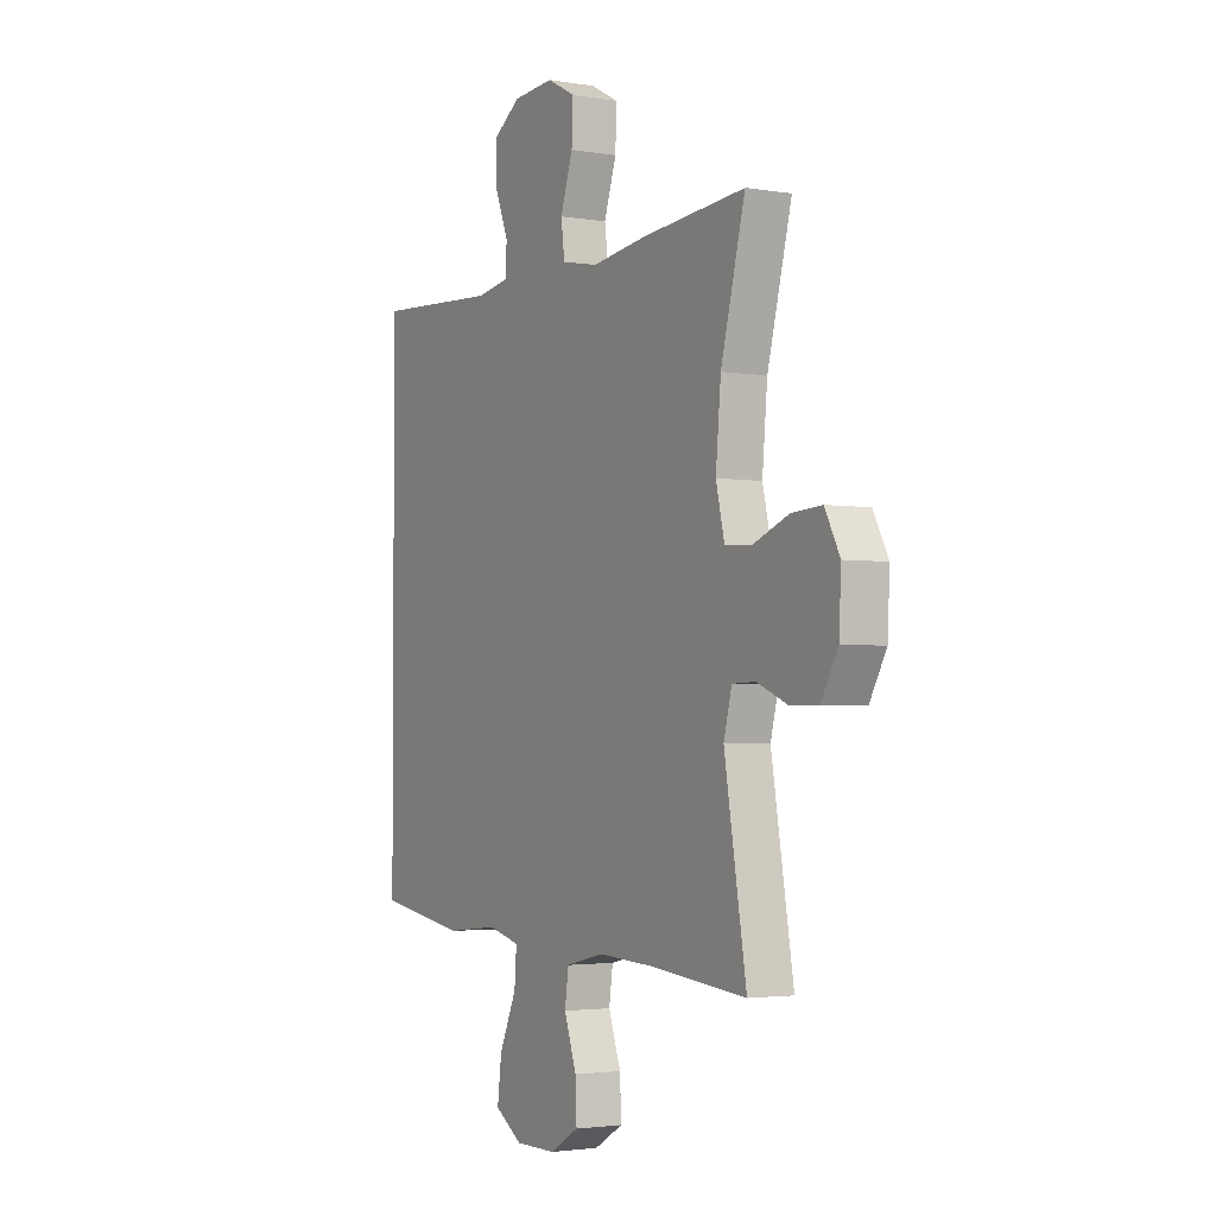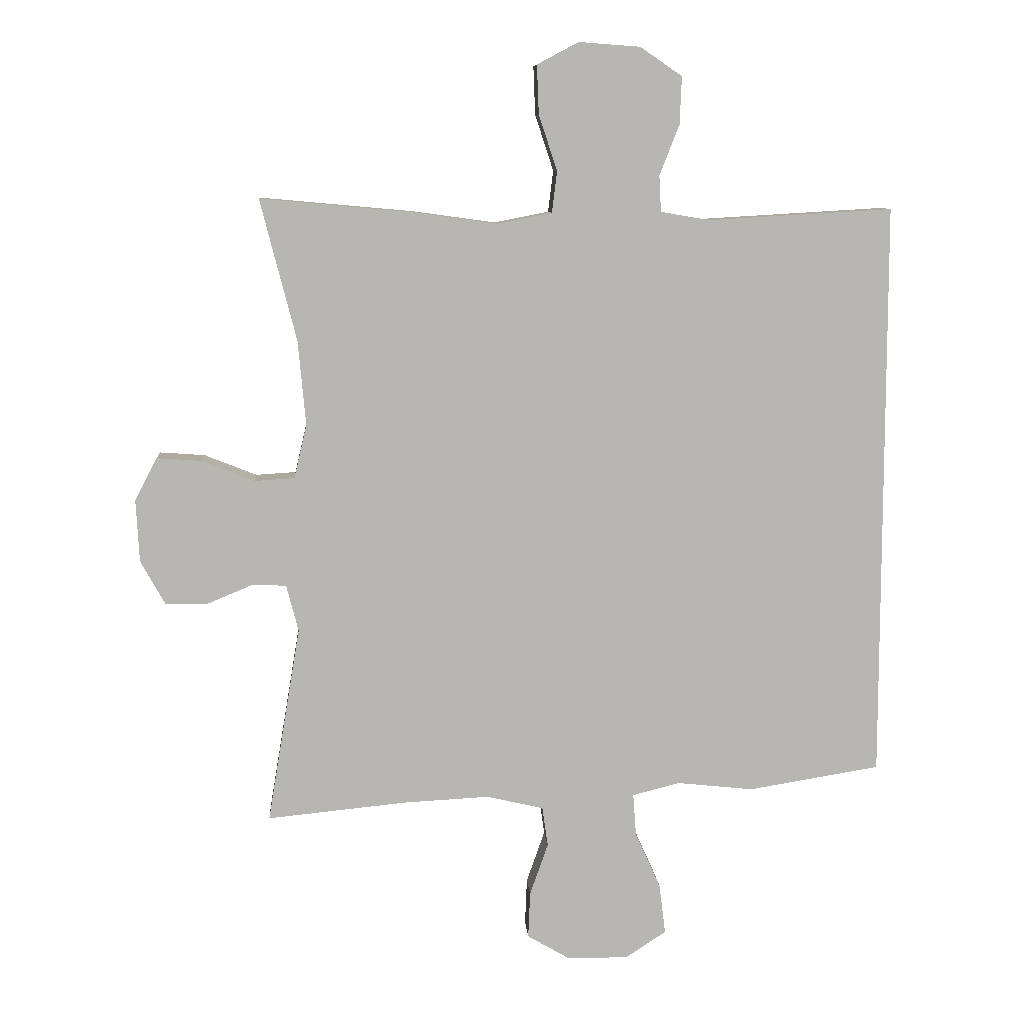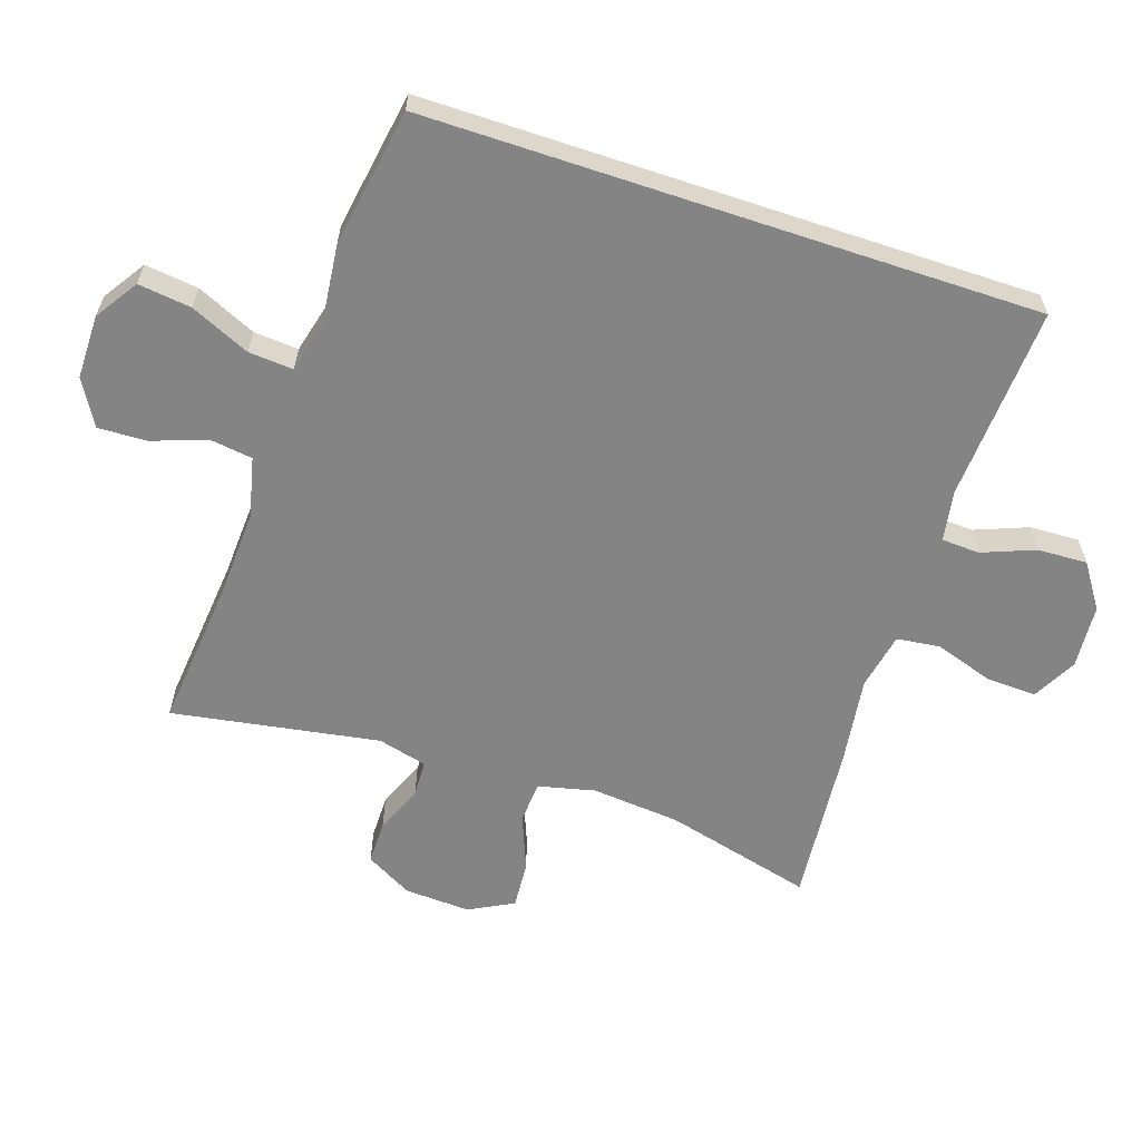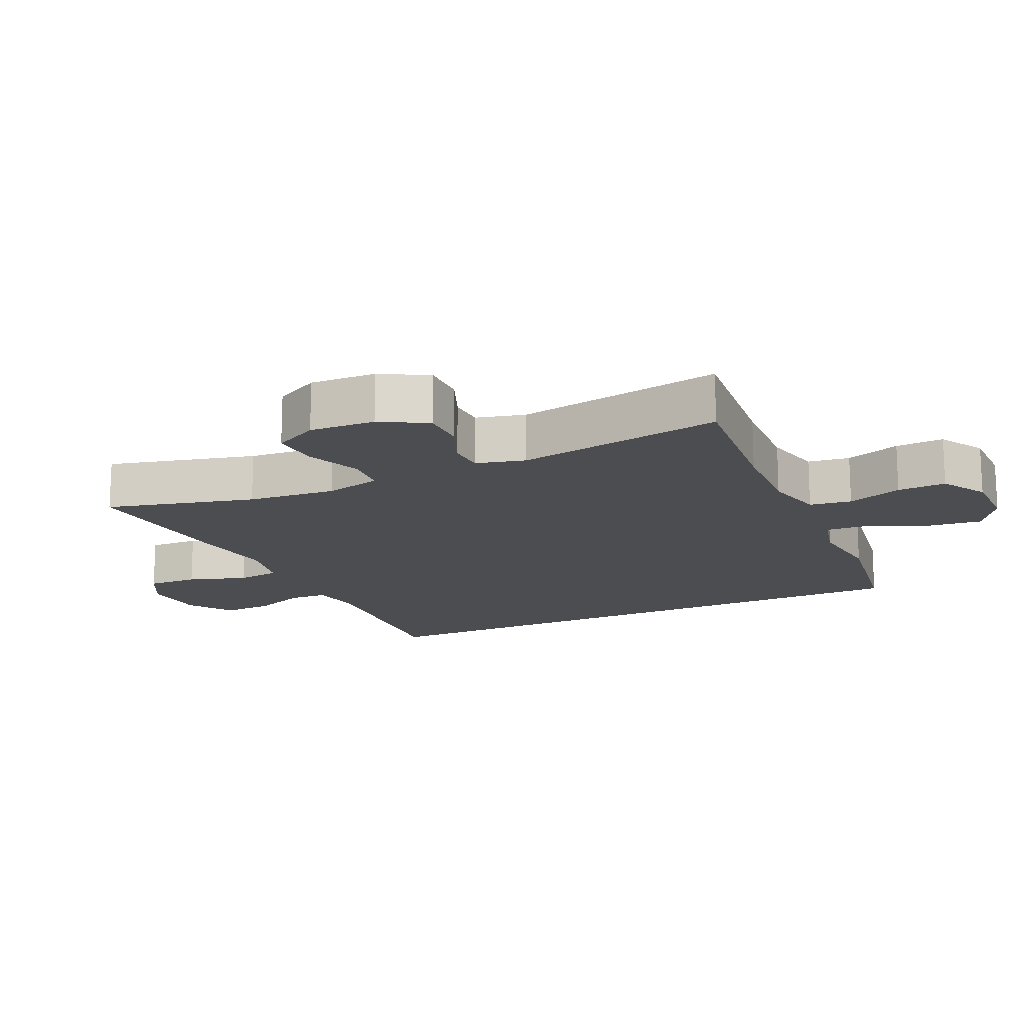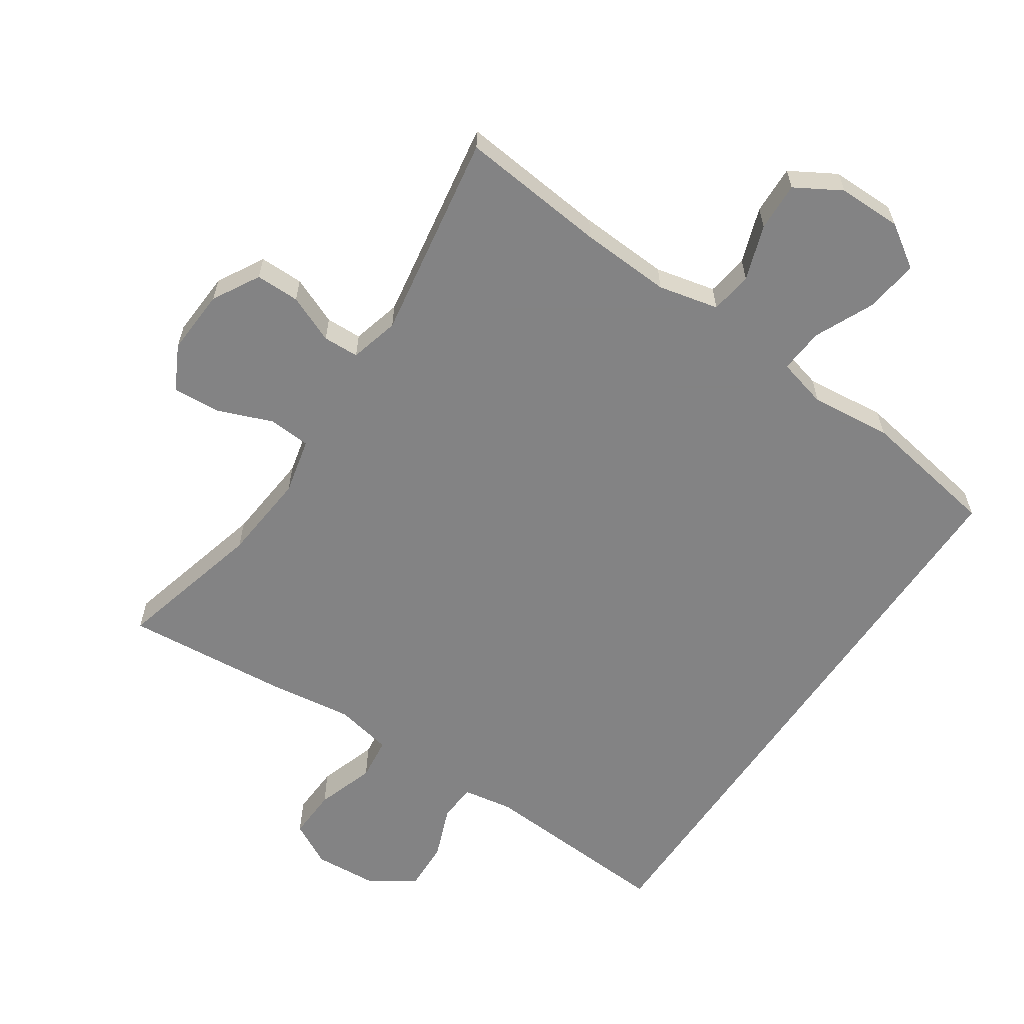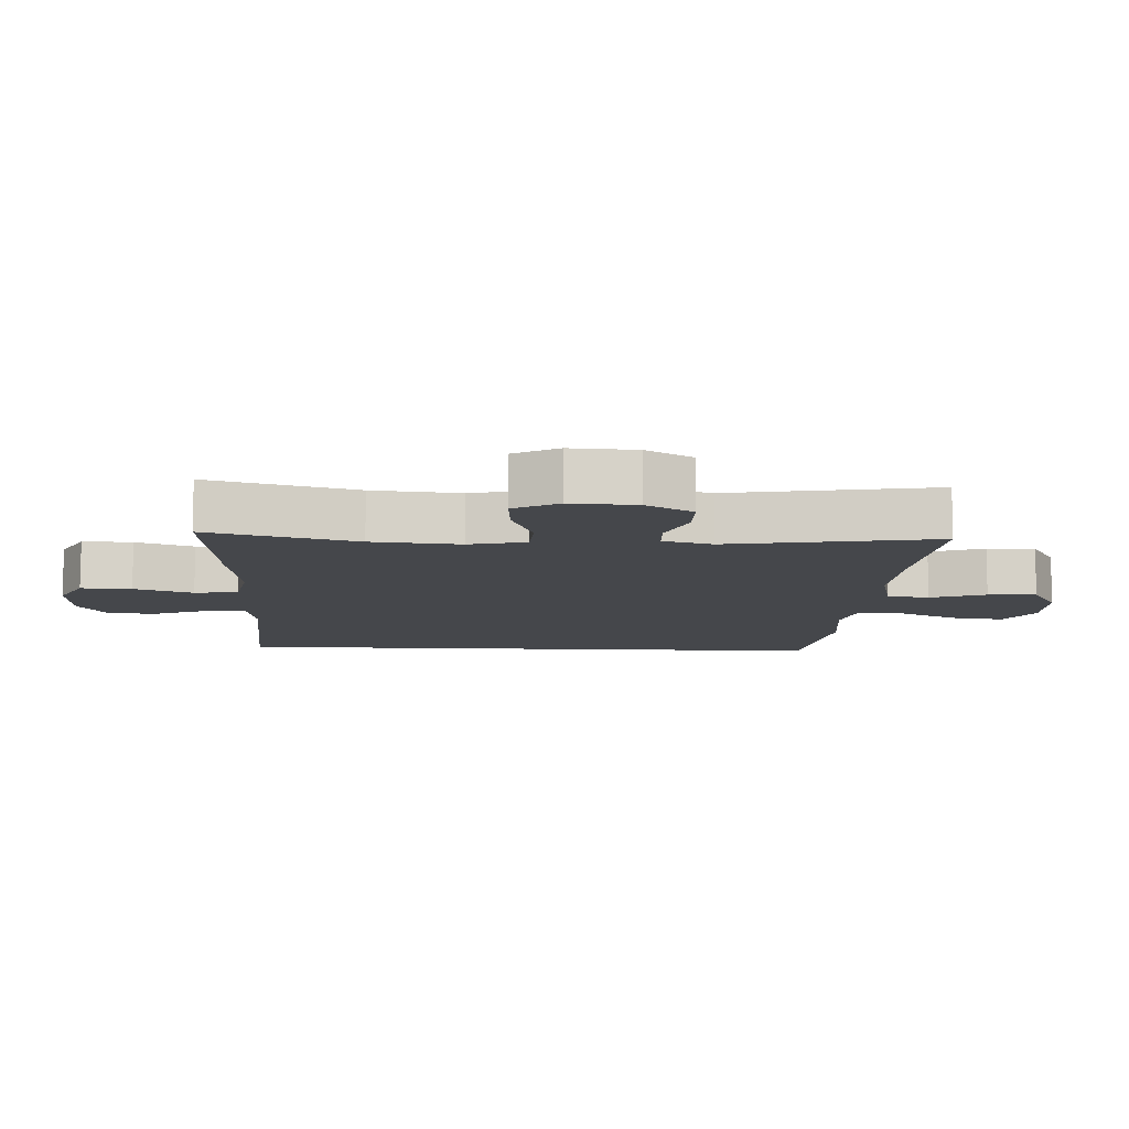
<metadata>
{"format":"obj","ext":"obj","renderer":"f3d","projection":"perspective","resolution":1024,"background":"white","views":[{"elev":-2.7,"azim":59.8,"up":"+Z"},{"elev":9.0,"azim":176.0,"up":"+Z"},{"elev":-61.4,"azim":-108.4,"up":"+Y"},{"elev":-16.1,"azim":114.9,"up":"+Y"},{"elev":-61.1,"azim":145.9,"up":"+Y"},{"elev":-10.5,"azim":87.2,"up":"+Y"}]}
</metadata>
<code>
v 0.5 0.07 -0.5
v 0.279 0.07 -0.478
v 0.144 0.07 -0.471
v 0.054 0.07 -0.492
v 0.045 0.07 -0.555
v 0.074 0.07 -0.638
v 0.077 0.07 -0.711
v 0.009 0.07 -0.751
v -0.087 0.07 -0.751
v -0.151 0.07 -0.709
v -0.141 0.07 -0.629
v -0.101 0.07 -0.54
v -0.096 0.07 -0.473
v -0.171 0.07 -0.454
v -0.292 0.07 -0.467
v -0.5 0.07 -0.433
v -0.5 0.07 0.482
v -0.208 0.07 0.465
v -0.132 0.07 0.478
v -0.129 0.07 0.535
v -0.16 0.07 0.614
v -0.163 0.07 0.689
v -0.097 0.07 0.734
v -0.001 0.07 0.741
v 0.065 0.07 0.706
v 0.062 0.07 0.63
v 0.033 0.07 0.542
v 0.041 0.07 0.477
v 0.127 0.07 0.46
v 0.257 0.07 0.478
v 0.5 0.07 0.5
v 0.443 0.07 0.277
v 0.431 0.07 0.144
v 0.451 0.07 0.059
v 0.514 0.07 0.055
v 0.597 0.07 0.088
v 0.668 0.07 0.093
v 0.703 0.07 0.026
v 0.698 0.07 -0.073
v 0.659 0.07 -0.143
v 0.593 0.07 -0.143
v 0.521 0.07 -0.113
v 0.467 0.07 -0.115
v 0.448 0.07 -0.189
v 0.5 0 -0.5
v 0.279 0 -0.478
v 0.144 0 -0.471
v 0.054 0 -0.492
v 0.045 0 -0.555
v 0.074 0 -0.638
v 0.077 0 -0.711
v 0.009 0 -0.751
v -0.087 0 -0.751
v -0.151 0 -0.709
v -0.141 0 -0.629
v -0.101 0 -0.54
v -0.096 0 -0.473
v -0.171 0 -0.454
v -0.292 0 -0.467
v -0.5 0 -0.433
v -0.5 0 0.482
v -0.208 0 0.465
v -0.132 0 0.478
v -0.129 0 0.535
v -0.16 0 0.614
v -0.163 0 0.689
v -0.097 0 0.734
v -0.001 0 0.741
v 0.065 0 0.706
v 0.062 0 0.63
v 0.033 0 0.542
v 0.041 0 0.477
v 0.127 0 0.46
v 0.257 0 0.478
v 0.5 0 0.5
v 0.443 0 0.277
v 0.431 0 0.144
v 0.451 0 0.059
v 0.514 0 0.055
v 0.597 0 0.088
v 0.668 0 0.093
v 0.703 0 0.026
v 0.698 0 -0.073
v 0.659 0 -0.143
v 0.593 0 -0.143
v 0.521 0 -0.113
v 0.467 0 -0.115
v 0.448 0 -0.189
f 40 41 42
f 39 40 42
f 38 39 42
f 37 38 42
f 36 37 42
f 35 36 42
f 34 35 42 43
f 33 34 43 44
f 29 30 31 32
f 28 29 32 33
f 25 26 27
f 24 25 27
f 23 24 27
f 22 23 27
f 21 22 27
f 20 21 27
f 19 20 27 28
f 28 33 44
f 19 28 44
f 18 19 44
f 17 18 44
f 16 17 44
f 15 16 44
f 14 15 44
f 10 11 12
f 9 10 12
f 8 9 12
f 7 8 12
f 6 7 12
f 5 6 12
f 4 5 12 13
f 13 14 44
f 4 13 44
f 3 4 44
f 44 1 2
f 2 3 44
f 86 85 84
f 86 84 83
f 86 83 82
f 86 82 81
f 86 81 80
f 86 80 79
f 87 86 79 78
f 88 87 78 77
f 76 75 74 73
f 77 76 73 72
f 71 70 69
f 71 69 68
f 71 68 67
f 71 67 66
f 71 66 65
f 71 65 64
f 72 71 64 63
f 88 77 72
f 88 72 63
f 88 63 62
f 88 62 61
f 88 61 60
f 88 60 59
f 88 59 58
f 56 55 54
f 56 54 53
f 56 53 52
f 56 52 51
f 56 51 50
f 56 50 49
f 57 56 49 48
f 88 58 57
f 88 57 48
f 88 48 47
f 46 45 88
f 88 47 46
f 1 45 46 2
f 2 46 47 3
f 3 47 48 4
f 4 48 49 5
f 5 49 50 6
f 6 50 51 7
f 7 51 52 8
f 8 52 53 9
f 9 53 54 10
f 10 54 55 11
f 11 55 56 12
f 12 56 57 13
f 13 57 58 14
f 14 58 59 15
f 15 59 60 16
f 16 60 61 17
f 17 61 62 18
f 18 62 63 19
f 19 63 64 20
f 20 64 65 21
f 21 65 66 22
f 22 66 67 23
f 23 67 68 24
f 24 68 69 25
f 25 69 70 26
f 26 70 71 27
f 27 71 72 28
f 28 72 73 29
f 29 73 74 30
f 30 74 75 31
f 31 75 76 32
f 32 76 77 33
f 33 77 78 34
f 34 78 79 35
f 35 79 80 36
f 36 80 81 37
f 37 81 82 38
f 38 82 83 39
f 39 83 84 40
f 40 84 85 41
f 41 85 86 42
f 42 86 87 43
f 43 87 88 44
f 44 88 45 1

</code>
